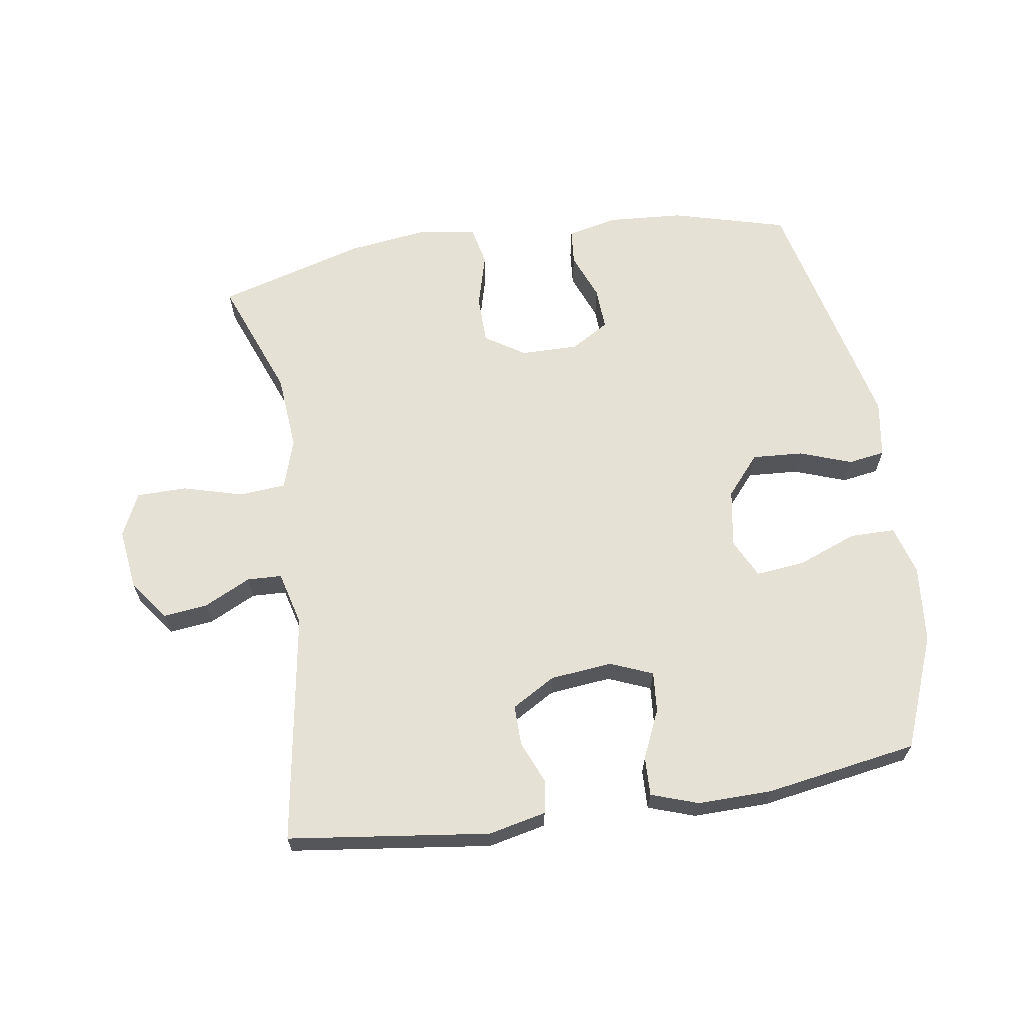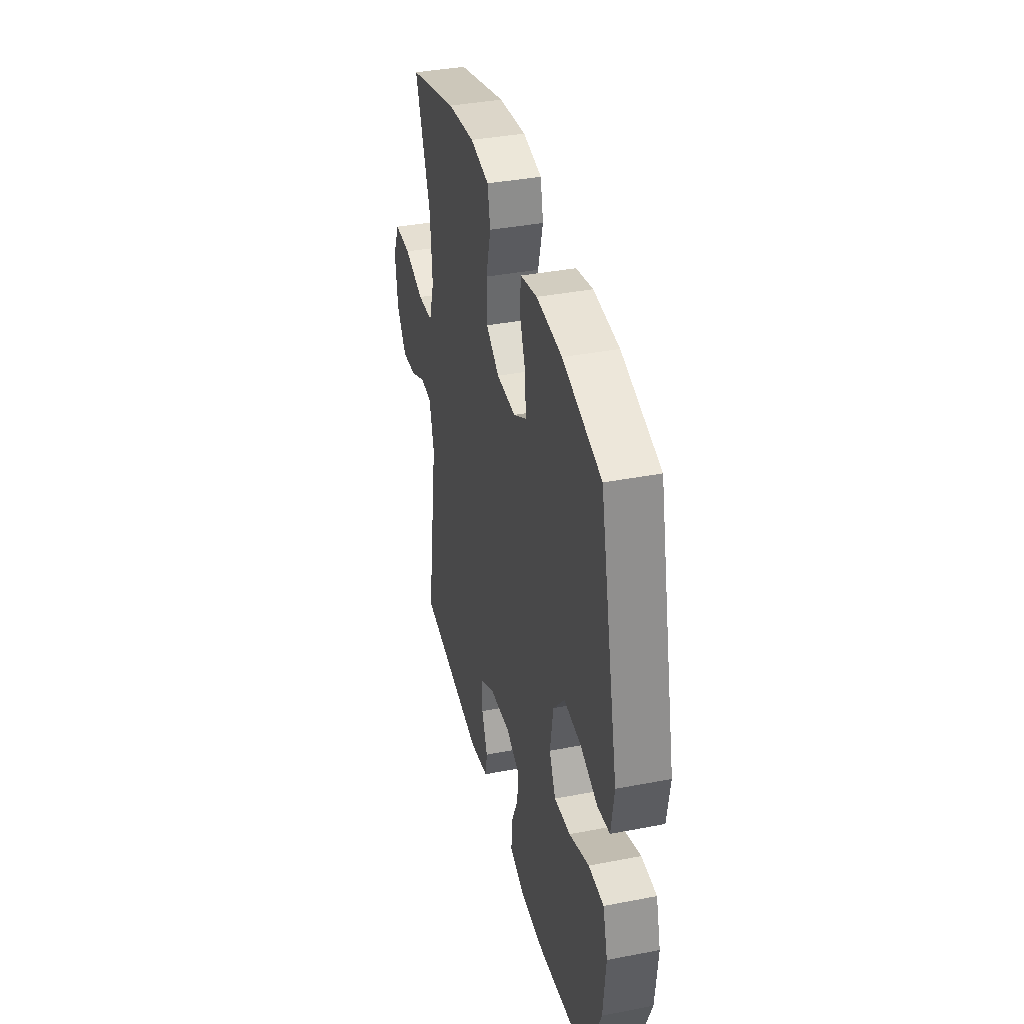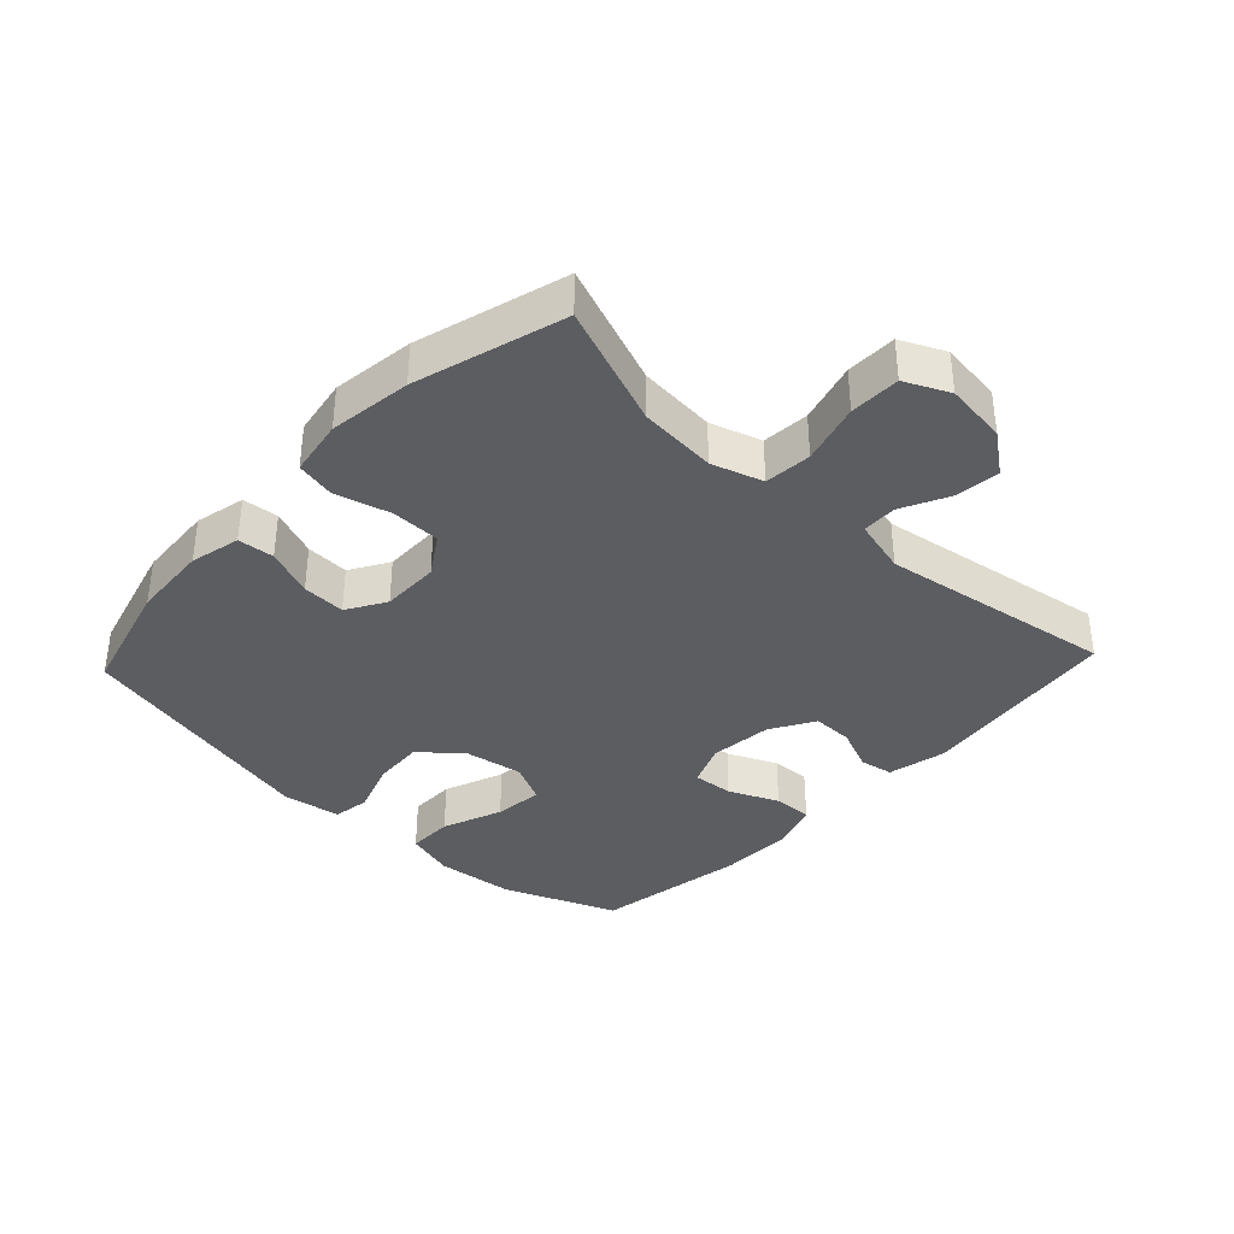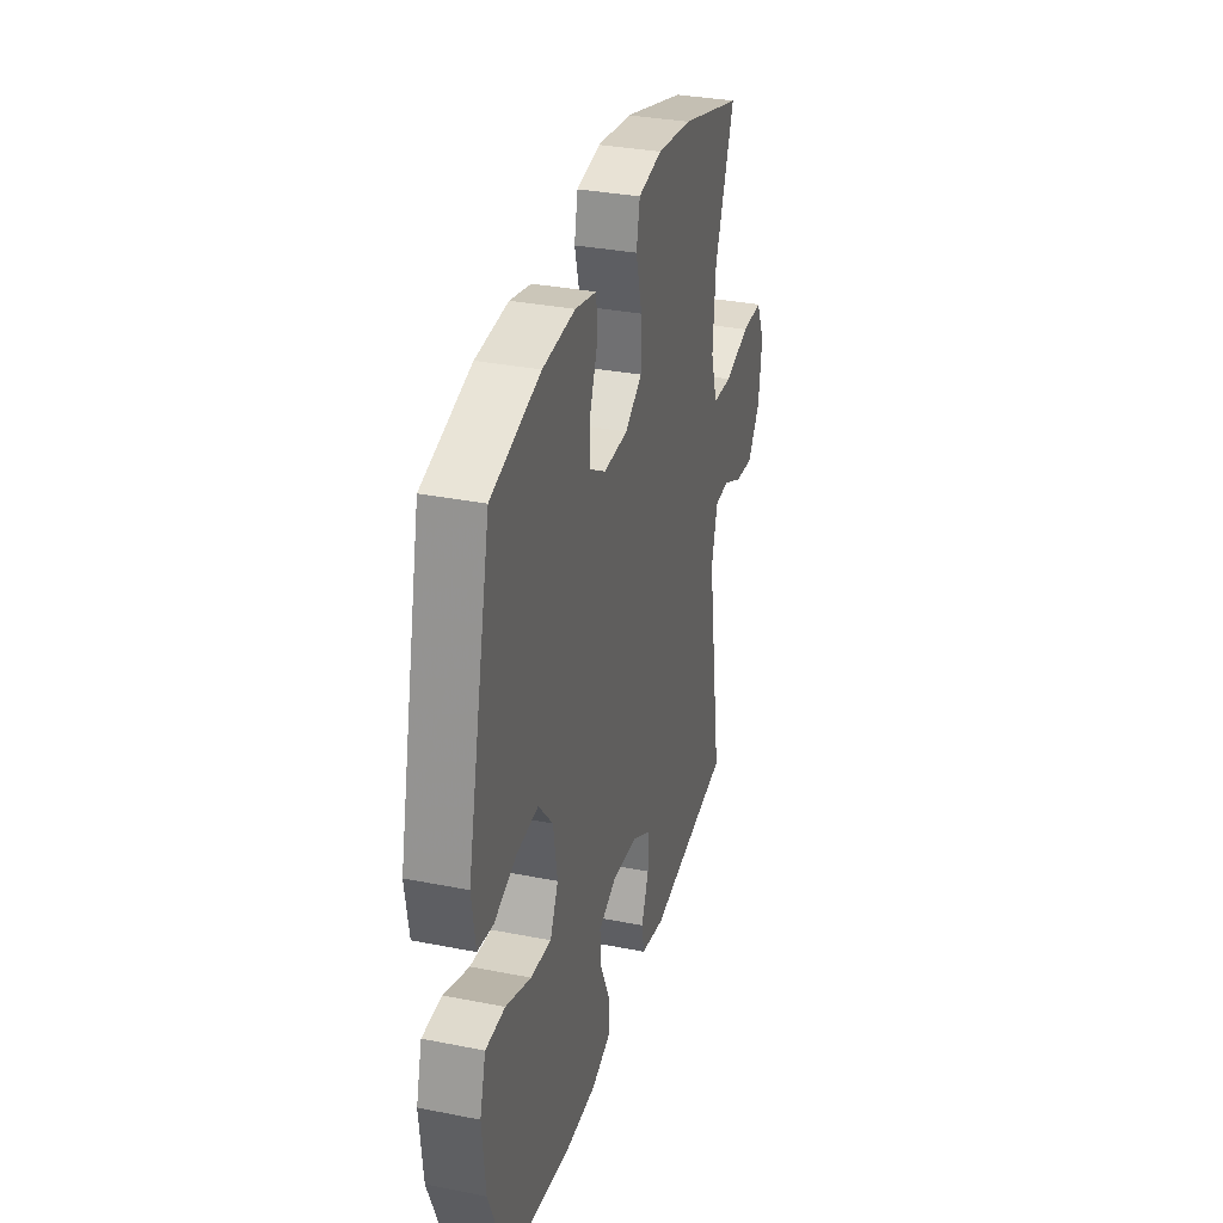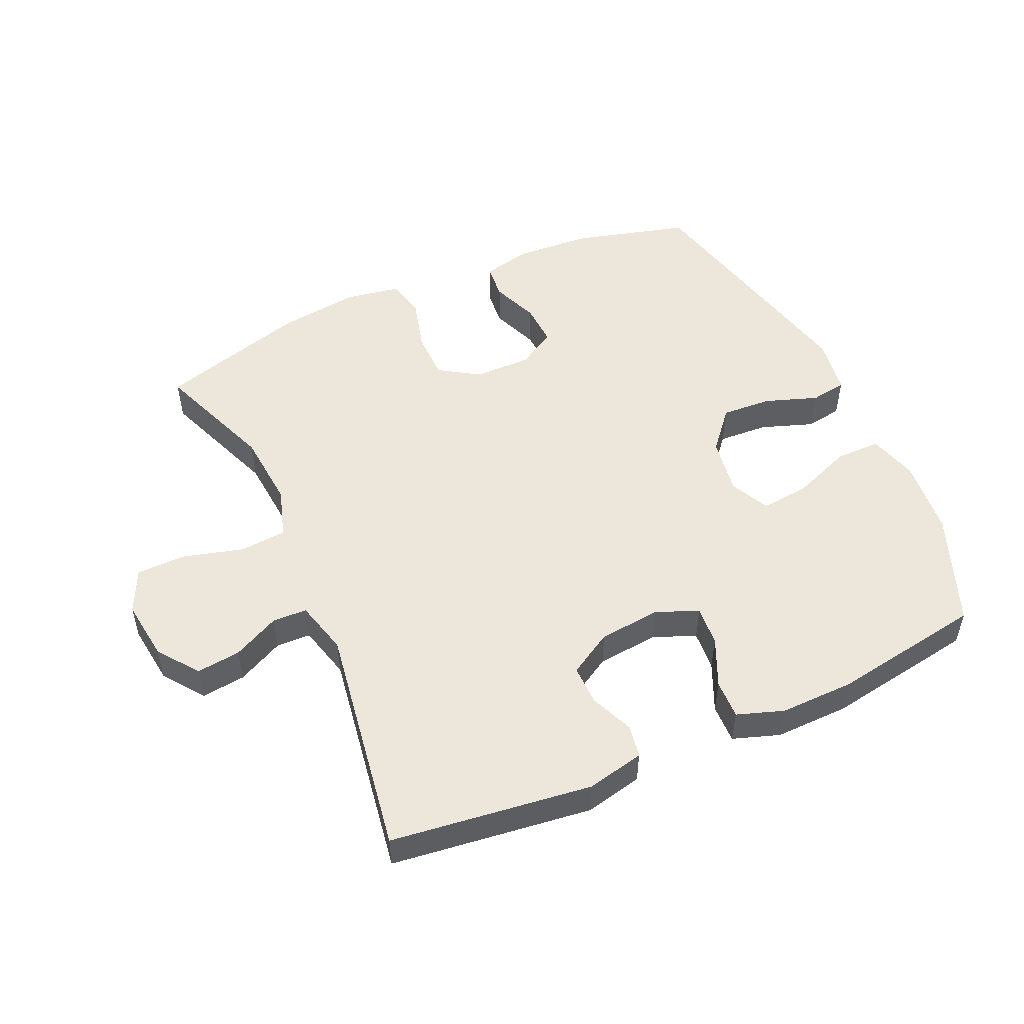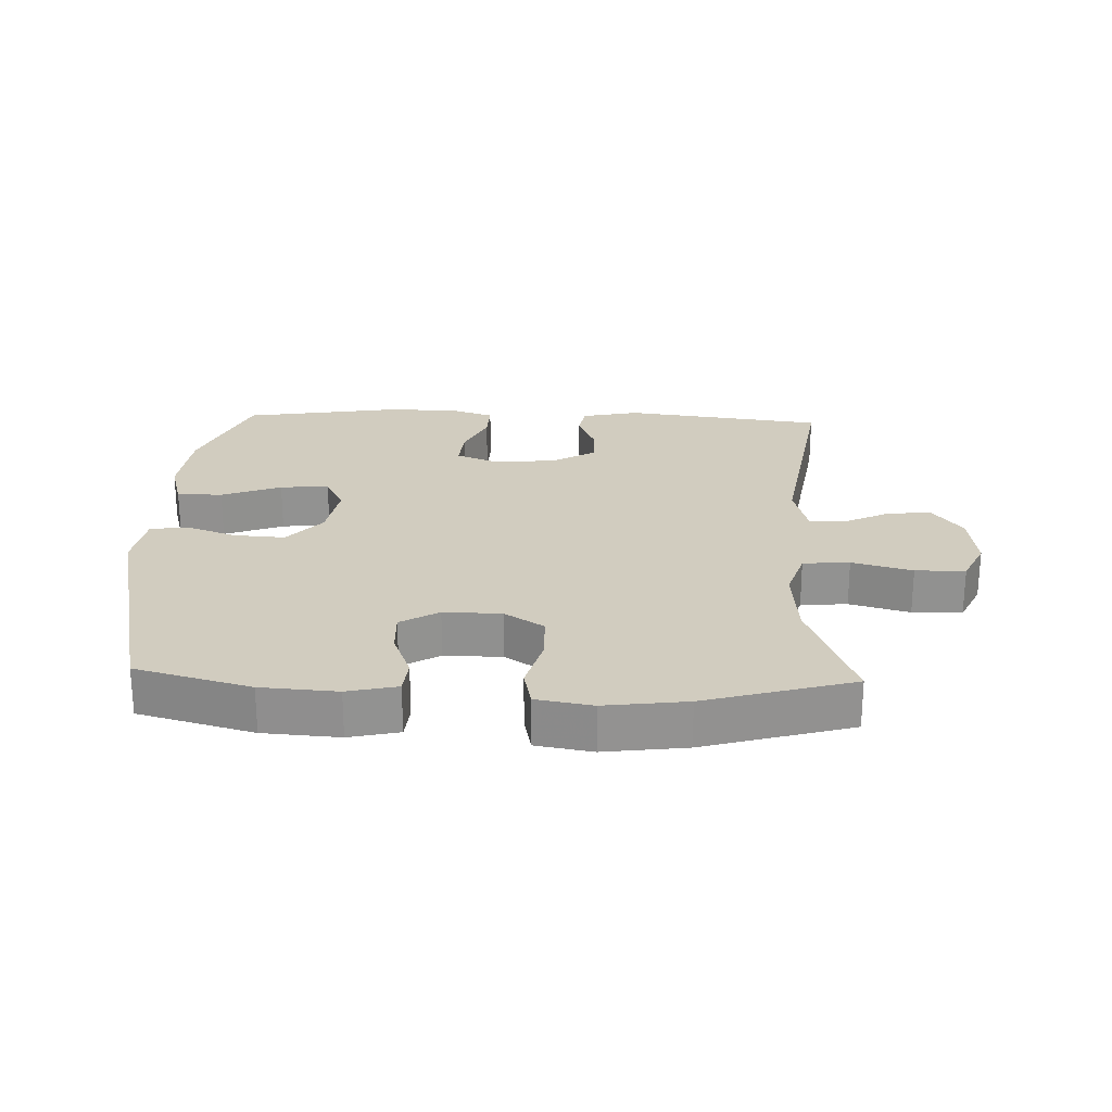
<metadata>
{"format":"obj","ext":"obj","renderer":"f3d","projection":"perspective","resolution":1024,"background":"white","views":[{"elev":64.7,"azim":171.3,"up":"+Y"},{"elev":38.1,"azim":-103.8,"up":"+Z"},{"elev":-36.9,"azim":46.8,"up":"+Y"},{"elev":32.9,"azim":-74.7,"up":"+Z"},{"elev":51.1,"azim":155.7,"up":"+Y"},{"elev":24.0,"azim":2.2,"up":"+Y"}]}
</metadata>
<code>
v 0.5 0.07 0.5
v 0.428 0.07 0.312
v 0.418 0.07 0.192
v 0.443 0.07 0.113
v 0.516 0.07 0.107
v 0.61 0.07 0.133
v 0.688 0.07 0.132
v 0.72 0.07 0.064
v 0.708 0.07 -0.032
v 0.661 0.07 -0.095
v 0.592 0.07 -0.087
v 0.519 0.07 -0.051
v 0.465 0.07 -0.053
v 0.443 0.07 -0.138
v 0.5 0.07 -0.5
v 0.186 0.07 -0.54
v 0.096 0.07 -0.52
v 0.087 0.07 -0.469
v 0.115 0.07 -0.402
v 0.116 0.07 -0.339
v 0.048 0.07 -0.299
v -0.049 0.07 -0.289
v -0.115 0.07 -0.316
v -0.11 0.07 -0.379
v -0.076 0.07 -0.455
v -0.074 0.07 -0.516
v -0.147 0.07 -0.541
v -0.263 0.07 -0.539
v -0.5 0.07 -0.5
v -0.57 0.07 -0.324
v -0.582 0.07 -0.202
v -0.56 0.07 -0.125
v -0.489 0.07 -0.125
v -0.396 0.07 -0.161
v -0.32 0.07 -0.169
v -0.29 0.07 -0.108
v -0.305 0.07 -0.017
v -0.358 0.07 0.045
v -0.437 0.07 0.04
v -0.519 0.07 0.011
v -0.576 0.07 0.02
v -0.59 0.07 0.11
v -0.5 0.07 0.5
v -0.32 0.07 0.549
v -0.201 0.07 0.557
v -0.123 0.07 0.539
v -0.118 0.07 0.483
v -0.147 0.07 0.409
v -0.15 0.07 0.342
v -0.09 0.07 0.306
v 0 0.07 0.307
v 0.062 0.07 0.347
v 0.063 0.07 0.423
v 0.04 0.07 0.508
v 0.053 0.07 0.569
v 0.141 0.07 0.584
v 0.269 0.07 0.567
v 0.5 0 0.5
v 0.428 0 0.312
v 0.418 0 0.192
v 0.443 0 0.113
v 0.516 0 0.107
v 0.61 0 0.133
v 0.688 0 0.132
v 0.72 0 0.064
v 0.708 0 -0.032
v 0.661 0 -0.095
v 0.592 0 -0.087
v 0.519 0 -0.051
v 0.465 0 -0.053
v 0.443 0 -0.138
v 0.5 0 -0.5
v 0.186 0 -0.54
v 0.096 0 -0.52
v 0.087 0 -0.469
v 0.115 0 -0.402
v 0.116 0 -0.339
v 0.048 0 -0.299
v -0.049 0 -0.289
v -0.115 0 -0.316
v -0.11 0 -0.379
v -0.076 0 -0.455
v -0.074 0 -0.516
v -0.147 0 -0.541
v -0.263 0 -0.539
v -0.5 0 -0.5
v -0.57 0 -0.324
v -0.582 0 -0.202
v -0.56 0 -0.125
v -0.489 0 -0.125
v -0.396 0 -0.161
v -0.32 0 -0.169
v -0.29 0 -0.108
v -0.305 0 -0.017
v -0.358 0 0.045
v -0.437 0 0.04
v -0.519 0 0.011
v -0.576 0 0.02
v -0.59 0 0.11
v -0.5 0 0.5
v -0.32 0 0.549
v -0.201 0 0.557
v -0.123 0 0.539
v -0.118 0 0.483
v -0.147 0 0.409
v -0.15 0 0.342
v -0.09 0 0.306
v 0 0 0.307
v 0.062 0 0.347
v 0.063 0 0.423
v 0.04 0 0.508
v 0.053 0 0.569
v 0.141 0 0.584
v 0.269 0 0.567
f 57 1 2
f 56 57 2
f 55 56 2
f 54 55 2
f 53 54 2
f 52 53 2 3
f 51 52 3 4
f 50 51 4
f 46 47 48
f 45 46 48
f 44 45 48
f 43 44 48
f 42 43 48
f 41 42 48
f 40 41 48
f 39 40 48
f 38 39 48 49
f 37 38 49 50
f 32 33 34
f 31 32 34
f 30 31 34
f 29 30 34
f 28 29 34
f 27 28 34
f 26 27 34
f 25 26 34
f 24 25 34
f 23 24 34 35
f 22 23 35 36
f 17 18 19
f 16 17 19
f 15 16 19
f 14 15 19
f 13 14 19 20
f 10 11 12
f 9 10 12
f 8 9 12
f 7 8 12
f 6 7 12
f 5 6 12
f 4 5 12 13
f 50 4 13
f 37 50 13
f 36 37 13
f 22 36 13
f 21 22 13
f 13 20 21
f 59 58 114
f 59 114 113
f 59 113 112
f 59 112 111
f 59 111 110
f 60 59 110 109
f 61 60 109 108
f 61 108 107
f 105 104 103
f 105 103 102
f 105 102 101
f 105 101 100
f 105 100 99
f 105 99 98
f 105 98 97
f 105 97 96
f 106 105 96 95
f 107 106 95 94
f 91 90 89
f 91 89 88
f 91 88 87
f 91 87 86
f 91 86 85
f 91 85 84
f 91 84 83
f 91 83 82
f 91 82 81
f 92 91 81 80
f 93 92 80 79
f 76 75 74
f 76 74 73
f 76 73 72
f 76 72 71
f 77 76 71 70
f 69 68 67
f 69 67 66
f 69 66 65
f 69 65 64
f 69 64 63
f 69 63 62
f 70 69 62 61
f 70 61 107
f 70 107 94
f 70 94 93
f 70 93 79
f 70 79 78
f 78 77 70
f 1 58 59 2
f 2 59 60 3
f 3 60 61 4
f 4 61 62 5
f 5 62 63 6
f 6 63 64 7
f 7 64 65 8
f 8 65 66 9
f 9 66 67 10
f 10 67 68 11
f 11 68 69 12
f 12 69 70 13
f 13 70 71 14
f 14 71 72 15
f 15 72 73 16
f 16 73 74 17
f 17 74 75 18
f 18 75 76 19
f 19 76 77 20
f 20 77 78 21
f 21 78 79 22
f 22 79 80 23
f 23 80 81 24
f 24 81 82 25
f 25 82 83 26
f 26 83 84 27
f 27 84 85 28
f 28 85 86 29
f 29 86 87 30
f 30 87 88 31
f 31 88 89 32
f 32 89 90 33
f 33 90 91 34
f 34 91 92 35
f 35 92 93 36
f 36 93 94 37
f 37 94 95 38
f 38 95 96 39
f 39 96 97 40
f 40 97 98 41
f 41 98 99 42
f 42 99 100 43
f 43 100 101 44
f 44 101 102 45
f 45 102 103 46
f 46 103 104 47
f 47 104 105 48
f 48 105 106 49
f 49 106 107 50
f 50 107 108 51
f 51 108 109 52
f 52 109 110 53
f 53 110 111 54
f 54 111 112 55
f 55 112 113 56
f 56 113 114 57
f 57 114 58 1

</code>
